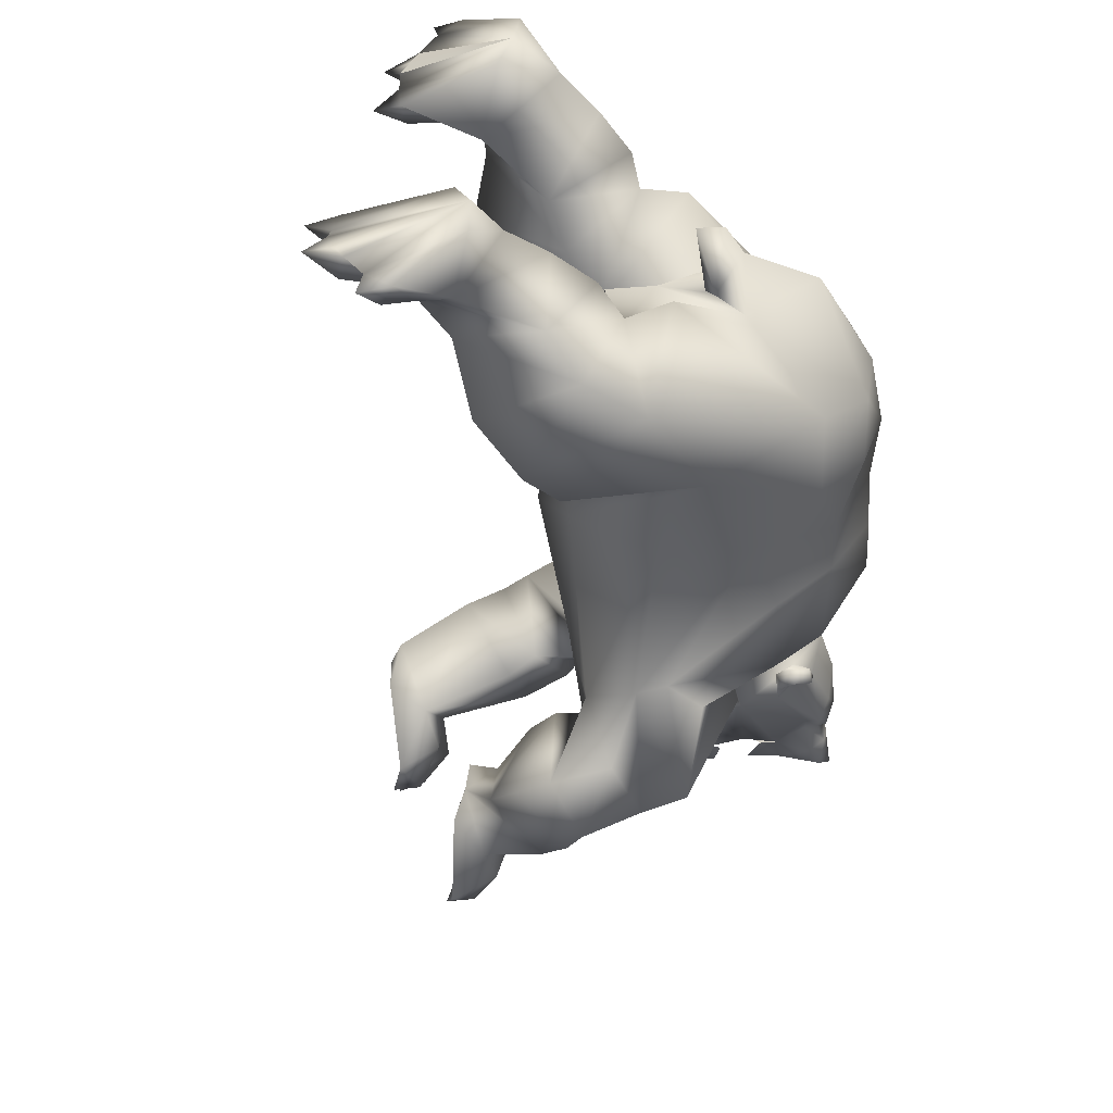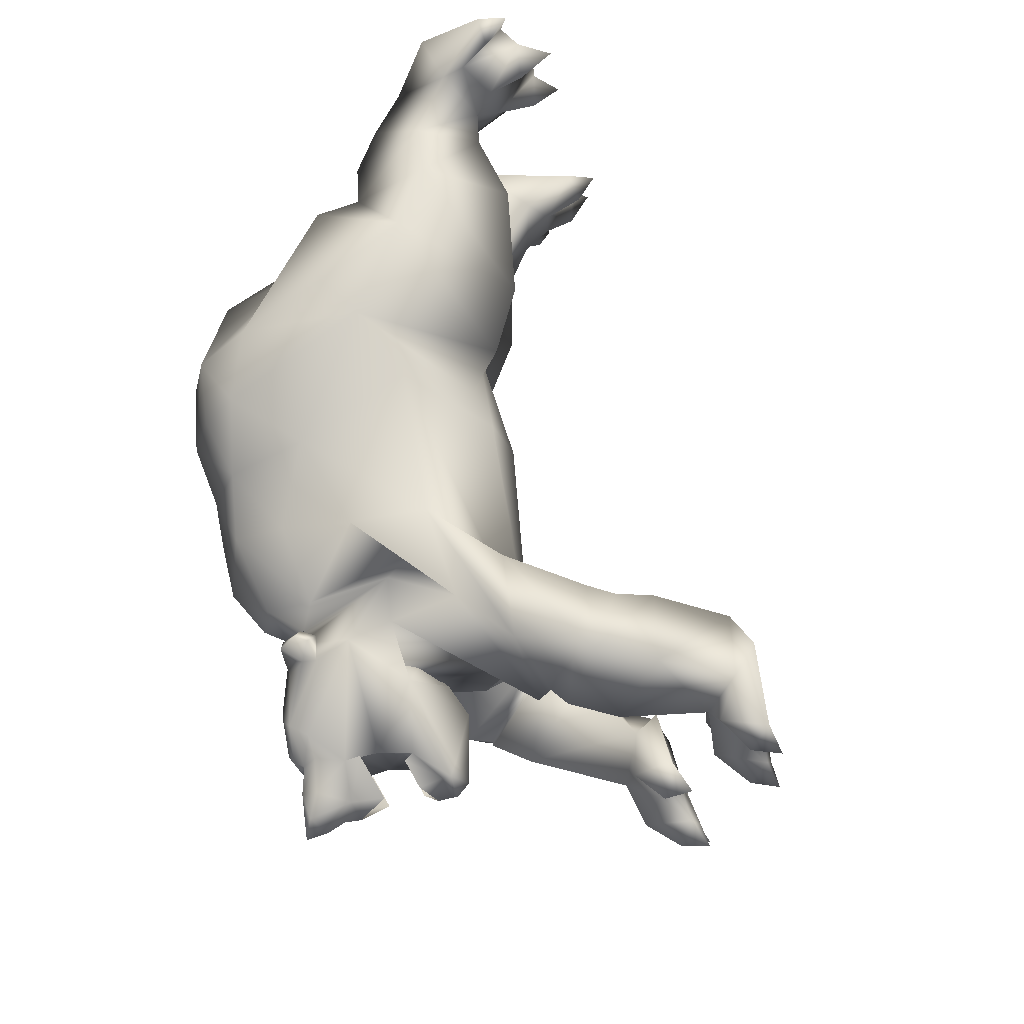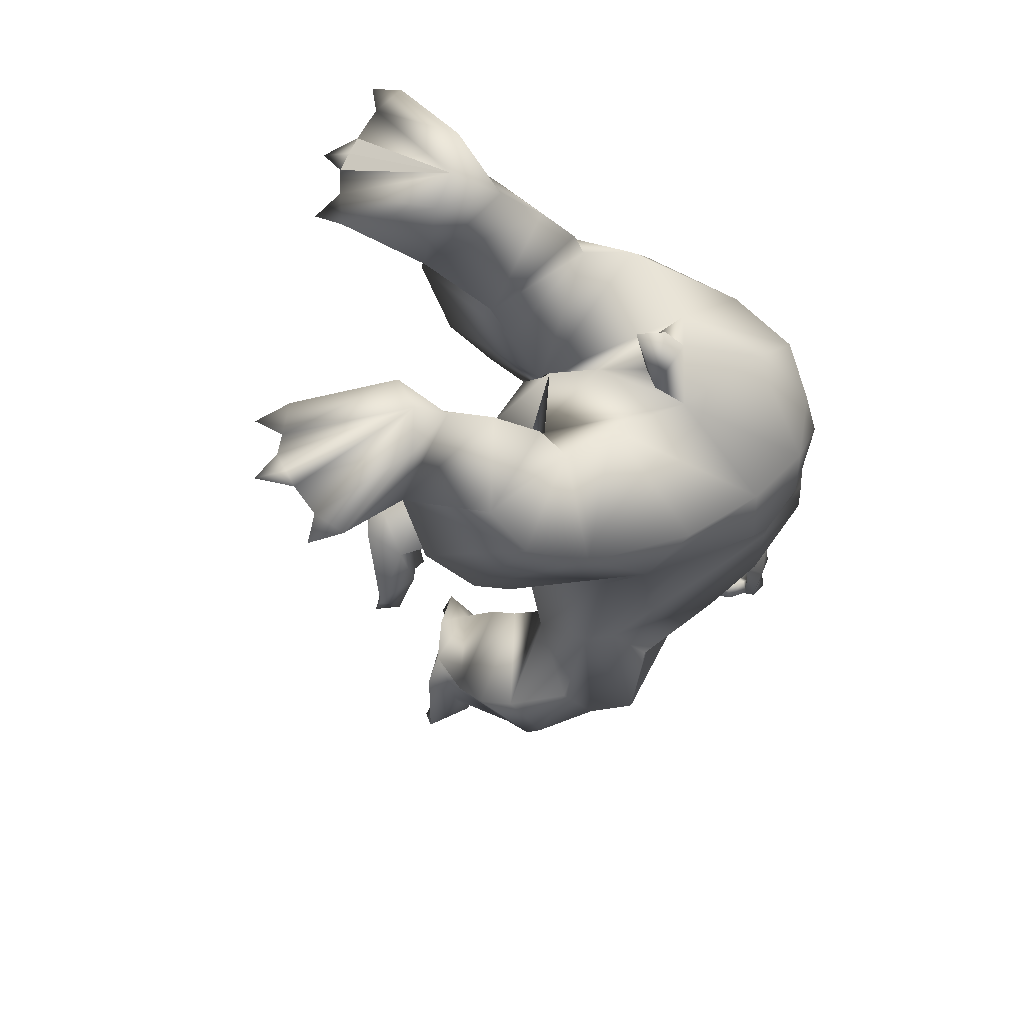
<metadata>
{"format":"obj","ext":"obj","renderer":"f3d","projection":"perspective","resolution":1024,"background":"white","views":[{"elev":-53.6,"azim":-121.4,"up":"+Y"},{"elev":68.9,"azim":43.6,"up":"+Y"},{"elev":-24.6,"azim":-119.7,"up":"+Y"}]}
</metadata>
<code>
o bear_mesh1_mesh1-geometry
v 0.3995 0.3776 0.7945
v 0.4223 0.3253 0.778
v 0.08752 0.1896 0.9813
v 0.3786 0.4261 0.8111
v 1.385 0.1508 2.907
v 1.429 0.2007 2.88
v 1.367 0.2315 2.858
v 1.504 0.1243 3.087
v 1.373 0.08481 2.961
v 1.333 0.1464 2.943
v 1.336 0.1513 2.864
v 1.313 -0.04701 2.931
v 1.229 -0.07175 2.759
v 1.299 0.1125 2.821
v 1.394 0.1931 2.511
v 1.268 0.1875 2.749
v 1.153 0.07786 2.852
v 0.8816 0.05986 2.743
v 0.9706 -0.0994 2.867
v 0.8283 -0.09553 2.775
v 0.6829 -0.08529 2.672
v 0.7346 0.1548 2.604
v 0.4876 -0.07587 2.581
v 0.5225 0.1377 2.529
v 0.583 0.2894 2.443
v 0.3435 0.124 2.385
v 0.4307 0.2982 2.24
v 0.3099 0.08954 1.943
v 0.2666 0.2374 1.724
v 0.64 -0.06749 1.609
v 0.3293 0.2274 1.584
v 0.5823 0.4433 1.621
v 0.5388 0.4337 1.959
v 0.7137 0.4398 1.962
v 0.8529 0.2563 2.38
v 0.9972 0.1509 2.623
v 1.193 0.2909 2.479
v 1.348 0.3148 2.277
v 1.672 0.4581 2.46
v 1.434 0.3444 2.433
v 1.526 0.2499 2.624
v 1.47 0.2547 2.767
v 1.368 0.2035 2.821
v 1.319 0.2052 2.847
v 1.327 0.2363 2.878
v 1.297 0.1716 2.907
v 1.315 0.2012 2.933
v 1.564 0.09866 3.063
v 1.616 0.03391 3.139
v 1.582 0.03789 3.154
v 1.461 0.05058 3.083
v 1.404 -0.04449 3.043
v 1.397 -0.1661 2.942
v 1.357 -0.2289 2.833
v 1.262 -0.2829 2.536
v 1.241 -0.09296 2.849
v 1.147 -0.09098 2.885
v 1.188 -0.2636 2.821
v 0.9483 -0.2597 2.693
v 0.7674 -0.3309 2.573
v 0.5391 -0.2948 2.524
v 0.3621 -0.2679 2.415
v 0.3235 -0.07032 2.427
v 0.1699 -0.07373 2.122
v 0.3358 -0.2106 1.951
v 0.2148 -0.08152 1.874
v 0.3404 -0.1767 1.844
v 0.1709 -0.08201 1.777
v 0.2185 -0.086 1.701
v 0.3827 -0.08941 1.843
v 0.3482 0.001214 1.84
v 0.3699 -0.08773 1.888
v 0.4371 -0.1065 1.701
v 0.5245 -0.1143 1.572
v 1.131 0.2014 1.828
v 0.919 -0.1064 1.591
v 1.275 0.2172 1.878
v 0.9688 0.3664 1.995
v 1.879 0.2315 2.341
v 1.678 0.4338 2.25
v 1.906 0.4664 2.432
v 2.065 0.255 2.486
v 1.906 0.09927 2.386
v 2.077 0.2973 2.442
v 2.011 0.1154 2.22
v 1.953 0.4675 2.148
v 2.033 0.4442 2.099
v 2.128 0.5336 2.299
v 2.055 0.5359 2.308
v 1.726 -0.09514 2.183
v 1.842 -0.09812 2.51
v 1.624 -0.0421 2.754
v 1.539 0.1088 2.732
v 1.69 0.1591 2.708
v 1.773 0.08849 2.944
v 1.716 0.1048 3.042
v 1.627 0.06307 3.099
v 1.673 0.01786 3.207
v 1.618 -0.02581 3.13
v 1.604 -0.02877 3.153
v 1.629 -0.08503 3.131
v 1.597 -0.0983 3.145
v 1.539 -0.1917 3.067
v 1.588 -0.1516 3.048
v 1.485 -0.2561 2.854
v 1.556 -0.2942 2.75
v 1.739 -0.1264 3.027
v 1.794 -0.1125 2.932
v 1.748 -0.1897 2.684
v 1.482 -0.3821 2.681
v 1.571 -0.2007 2.75
v 1.847 -0.3074 2.31
v 1.855 -0.4181 2.611
v 1.722 -0.6628 2.623
v 1.858 -0.6592 2.534
v 1.531 -0.5288 2.312
v 1.739 -0.6687 2.345
v 1.69 -0.435 2.223
v 1.004 -0.5604 2.052
v 1.118 -0.4165 1.808
v 1.633 -0.004379 2.583
v 1.877 -0.008966 2.626
v 1.971 -0.06058 2.776
v 2.042 -0.01357 2.796
v 1.968 0.03053 2.781
v 1.995 0.06174 2.831
v 1.853 0.08521 2.866
v 1.811 -0.01843 2.873
v 1.671 -0.01185 2.986
v 1.831 -0.05844 3.112
v 1.798 -0.004615 3.119
v 1.819 0.05577 3.119
v 1.839 -0.003498 3.174
v 1.822 -0.009514 3.239
v 1.771 -0.07773 3.243
v 1.733 -0.09797 3.166
v 1.768 -0.1304 2.983
v 1.899 -0.03834 3.029
v 1.873 0.003043 3.133
v 1.889 0.06148 3.035
v 1.743 0.1209 2.998
v 1.714 0.06522 3.176
v 1.757 0.04468 3.25
v 1.787 -0.01749 3.302
v 1.669 -0.02463 3.204
v 1.683 -0.06517 3.202
v 1.646 -0.1059 3.088
v 1.877 -0.117 2.853
v 2.002 -0.09343 2.823
v 2.046 -0.01634 2.855
v 2.034 -0.01741 2.869
v 1.977 0.04454 2.853
v 1.962 -0.01934 2.861
v 1.984 -0.07953 2.846
v 2.01 -0.01893 2.906
v 1.953 -0.07131 2.92
v 1.871 -0.1092 2.889
v 1.943 0.03127 2.926
v 1.851 0.0719 2.9
v 1.759 -0.009314 2.602
v 1.886 -0.6803 2.207
v 1.888 -0.3201 2.226
v 1.913 -0.4601 2.552
v 2.008 -0.7106 2.402
v 2.085 -0.6983 2.391
v 2.007 -0.6418 2.151
v 2.153 -0.5453 2.138
v 2.025 -0.267 2.211
v 2.069 -0.4099 2.521
v 1.926 -0.4521 2.563
v 2.213 -0.6161 2.38
v 2.287 -0.3838 2.113
v 2.434 -0.4799 2.274
v 2.371 -0.4527 2.122
v 2.299 -0.3515 2.122
v 2.617 -0.4223 2.275
v 2.672 -0.2321 2.317
v 2.672 -0.2937 2.336
v 2.746 -0.218 2.355
v 2.673 -0.2413 2.415
v 2.645 -0.1819 2.341
v 2.531 -0.2798 2.438
v 2.564 -0.3618 2.353
v 2.384 -0.3138 2.375
v 2.506 -0.4756 2.366
v 2.303 -0.1809 2.245
v 2.405 -0.1412 2.366
v 2.475 -0.03104 2.269
v 2.543 -0.06376 2.373
v 2.525 -0.1204 2.278
v 2.513 -0.1946 2.353
v 2.302 -0.2272 2.135
v 2.594 -0.04468 2.295
v 2.633 -0.5229 2.269
v 2.642 -0.4651 2.358
v 2.717 -0.4482 2.291
v 1.304 -0.09537 1.806
v 0.9724 -0.4996 1.779
v 0.6667 -0.6565 2.011
v 0.9209 -0.6898 1.655
v 0.5189 -0.7347 1.701
v 0.8985 -0.7159 1.513
v 0.5102 -0.7506 1.476
v 0.81 -0.6921 1.292
v 0.6478 -0.6071 1.127
v 0.4495 -0.6826 1.32
v 0.6021 -0.5875 0.9916
v 0.4888 -0.6906 1.046
v 0.5363 -0.7263 0.9447
v 0.4558 -0.8521 0.8464
v 0.3152 -0.6233 0.9884
v 0.4965 -0.793 0.7717
v 0.2978 -0.487 0.9809
v 0.5231 -0.7089 0.7164
v 0.5344 -0.66 0.693
v 0.5471 -0.6074 0.6696
v 0.5601 -0.5331 0.6875
v 0.3327 -0.39 0.9454
v 0.5574 -0.4273 0.7065
v 0.5623 -0.3567 0.9381
v 0.3485 -0.4511 1.118
v 0.3558 -0.419 1.277
v 0.3702 -0.4183 1.446
v 0.6422 -0.2972 1.241
v 0.4173 -0.4475 1.564
v 0.3321 -0.3687 1.682
v 0.7327 -0.2275 1.624
v 0.4048 -0.4301 2.266
v 0.6224 -0.4532 2.405
v 0.4103 -0.6207 2.006
v 0.9227 -0.4409 2.35
v 1.456 -0.5254 2.383
v 1.438 -0.5737 2.503
v 1.347 -0.3493 2.538
v 1.401 -0.2667 2.785
v 1.352 -0.2831 2.807
v 1.413 -0.2977 2.821
v 1.427 -0.2201 2.884
v 1.481 -0.1288 3.072
v 1.54 -0.03555 3.144
v 1.363 -0.233 2.912
v 1.354 -0.2896 2.896
v 1.325 -0.2626 2.868
v 1.371 -0.3144 2.838
v 1.289 -0.3958 2.696
v 1.099 -0.3632 2.577
v 0.7207 -0.3197 1.44
v 0.6054 -0.476 0.878
v 0.5992 -0.6052 0.872
v 0.5439 -0.8172 0.8521
v 0.5124 -0.8807 0.7609
v 0.6203 -0.6553 0.7519
v 0.5848 -0.6805 0.6175
v 0.637 -0.4817 0.7343
v 0.6134 -0.4835 0.6229
v 2.149 0.291 2.436
v 2.294 0.2613 2.346
v 2.111 0.08386 2.176
v 2.115 0.3762 1.997
v 2.289 0.4709 2.175
v 2.483 0.1912 2.117
v 2.385 0.05485 1.995
v 2.474 0.01023 2.101
v 2.558 -0.08088 1.997
v 2.397 0.1231 1.854
v 2.323 0.2673 1.847
v 2.484 0.3686 2.009
v 2.547 0.3479 2.153
v 2.617 0.2418 2.128
v 2.585 0.1469 2.2
v 2.58 0.07297 2.101
v 2.601 0.009405 2.024
v 2.616 -0.05831 2.11
v 2.674 -0.06263 2.034
v 2.395 0.249 1.851
v 2.737 0.1258 2.085
v 2.669 0.3146 2.07
v 2.731 0.1842 2.112
v 2.732 0.1217 2.183
v 2.713 0.07102 2.099
v 2.809 0.1123 2.125
v 2.683 0.3474 2.16
v 2.764 0.3453 2.098
v 2.678 0.4164 2.077
v 2.455 0.3511 1.886
v 1.095 0.2361 1.672
v 0.9807 0.2442 1.458
v 0.5151 -0.03075 1.427
v 0.7041 0.2574 1.205
v 0.479 0.2413 1.118
v 0.4954 0.4509 1.415
v 0.3596 0.4082 1.3
v 0.228 0.2038 1.488
v 0.3965 -0.02947 1.294
v 0.1626 0.199 1.332
v 0.2686 0.3992 1.079
v 0.4077 0.2715 1.053
v 0.3572 0.03864 1.037
v 0.1122 0.1902 1.162
v 0.1429 0.09613 0.9638
v 0.07765 0.3284 0.9979
v 0.2679 0.5668 0.9001
v 0.3138 0.4478 1.024
v 0.4049 0.329 0.9826
v 0.4262 0.1991 0.9669
v 0.434 0.1445 0.796
v 0.4357 0.251 0.7859
v 0.5019 0.2037 0.853
v 0.5191 0.203 0.7442
v 0.3296 0.5095 0.8478
v 0.4617 0.3777 0.8846
v 0.4783 0.3999 0.7461
v 0.3482 0.5371 0.9407
v 0.3496 0.5981 0.8427
f 1 2 3
f 4 1 3
f 5 6 7
f 5 8 6
f 5 9 8
f 9 5 10
f 11 9 10
f 11 12 9
f 11 13 12
f 11 14 13
f 15 14 11
f 16 14 15
f 16 17 14
f 18 17 16
f 17 18 19
f 18 20 19
f 18 21 20
f 22 21 18
f 22 23 21
f 22 24 23
f 25 24 22
f 25 26 24
f 27 26 25
f 26 27 28
f 29 28 27
f 28 29 30
f 29 31 30
f 29 32 31
f 29 33 32
f 29 27 33
f 27 34 33
f 27 25 34
f 34 25 35
f 25 22 35
f 35 22 36
f 22 18 36
f 36 18 16
f 37 36 16
f 37 35 36
f 35 37 38
f 38 37 39
f 37 40 39
f 37 16 40
f 16 15 40
f 40 15 39
f 15 41 39
f 41 15 42
f 15 11 42
f 11 6 42
f 43 6 11
f 43 7 6
f 44 7 43
f 44 45 7
f 45 44 46
f 46 44 11
f 44 43 11
f 11 10 46
f 47 46 10
f 45 46 47
f 47 5 45
f 10 5 47
f 45 5 7
f 42 6 48
f 6 8 48
f 8 49 48
f 8 50 49
f 8 51 50
f 8 9 51
f 9 52 51
f 9 12 52
f 12 53 52
f 12 54 53
f 12 13 54
f 13 55 54
f 13 56 55
f 14 56 13
f 14 17 56
f 17 57 56
f 17 19 57
f 57 19 58
f 19 59 58
f 20 59 19
f 21 59 20
f 21 60 59
f 21 23 60
f 23 61 60
f 23 62 61
f 63 62 23
f 64 62 63
f 64 65 62
f 66 65 64
f 66 67 65
f 68 67 66
f 69 67 68
f 69 70 67
f 71 70 69
f 72 70 71
f 72 67 70
f 72 65 67
f 65 72 73
f 28 73 72
f 28 30 73
f 73 30 74
f 75 74 30
f 74 75 76
f 75 77 76
f 34 77 75
f 34 78 77
f 34 35 78
f 78 35 38
f 78 38 79
f 38 80 79
f 80 38 81
f 38 39 81
f 81 39 82
f 82 39 41
f 83 82 41
f 83 84 82
f 84 83 85
f 86 85 83
f 86 87 85
f 87 86 88
f 86 89 88
f 86 80 89
f 80 86 79
f 86 83 79
f 79 83 90
f 90 83 91
f 83 92 91
f 83 93 92
f 83 41 93
f 41 94 93
f 41 42 94
f 42 95 94
f 42 96 95
f 42 48 96
f 48 97 96
f 48 49 97
f 97 49 98
f 49 99 98
f 100 99 49
f 100 101 99
f 102 101 100
f 103 101 102
f 103 104 101
f 105 104 103
f 106 104 105
f 106 107 104
f 106 108 107
f 106 109 108
f 110 109 106
f 109 110 111
f 111 110 112
f 112 110 113
f 114 113 110
f 114 115 113
f 116 115 114
f 116 117 115
f 116 118 117
f 119 118 116
f 120 118 119
f 90 118 120
f 90 112 118
f 90 91 112
f 92 112 91
f 92 111 112
f 121 111 92
f 121 109 111
f 122 109 121
f 122 123 109
f 122 124 123
f 122 125 124
f 94 125 122
f 94 126 125
f 94 127 126
f 94 95 127
f 95 128 127
f 129 128 95
f 129 108 128
f 129 107 108
f 129 130 107
f 129 131 130
f 132 131 129
f 132 133 131
f 134 133 132
f 134 130 133
f 135 130 134
f 136 130 135
f 107 130 136
f 137 130 107
f 137 138 130
f 130 138 139
f 133 130 139
f 131 133 130
f 133 139 132
f 132 139 140
f 141 132 140
f 141 96 132
f 96 132 129
f 96 142 132
f 97 142 96
f 97 98 142
f 98 143 142
f 143 98 144
f 98 145 144
f 98 99 145
f 99 146 145
f 99 101 146
f 147 146 101
f 147 136 146
f 147 107 136
f 104 107 147
f 104 147 101
f 146 136 135
f 144 146 135
f 144 145 146
f 144 135 134
f 144 134 143
f 143 134 132
f 142 143 132
f 96 129 95
f 108 148 128
f 109 148 108
f 109 149 148
f 123 149 109
f 124 149 123
f 124 150 149
f 126 150 124
f 126 151 150
f 152 151 126
f 152 153 151
f 128 153 152
f 128 154 153
f 128 148 154
f 148 149 154
f 154 149 151
f 151 149 150
f 153 154 151
f 155 154 151
f 156 154 155
f 157 154 156
f 148 154 157
f 155 151 152
f 158 155 152
f 159 158 152
f 127 159 152
f 128 152 127
f 127 152 126
f 126 124 125
f 94 122 160
f 121 94 122
f 94 121 93
f 93 121 92
f 122 109 160
f 118 112 161
f 112 162 161
f 162 112 163
f 112 113 163
f 115 163 113
f 115 164 163
f 117 164 115
f 161 164 117
f 161 165 164
f 161 166 165
f 162 166 161
f 162 167 166
f 162 168 167
f 162 169 168
f 162 170 169
f 162 163 170
f 170 163 164
f 170 164 165
f 170 165 169
f 169 165 171
f 167 171 165
f 172 171 167
f 172 173 171
f 172 174 173
f 175 174 172
f 175 176 174
f 177 176 175
f 177 178 176
f 178 179 180
f 181 180 179
f 182 180 181
f 182 178 180
f 182 183 178
f 184 183 182
f 184 185 183
f 184 173 185
f 171 173 184
f 169 171 184
f 169 184 186
f 187 186 184
f 186 187 188
f 187 189 188
f 187 190 189
f 187 191 190
f 187 184 191
f 191 184 182
f 191 182 181
f 190 191 181
f 190 181 177
f 190 177 175
f 190 175 192
f 192 175 172
f 186 192 172
f 192 186 188
f 188 190 192
f 188 189 193
f 190 193 189
f 186 172 167
f 186 167 168
f 168 169 186
f 173 194 185
f 174 194 173
f 176 194 174
f 176 195 196
f 185 195 176
f 185 194 195
f 194 196 195
f 185 176 183
f 183 176 178
f 166 167 165
f 117 118 161
f 197 90 120
f 77 90 197
f 77 79 90
f 77 78 79
f 77 197 76
f 197 120 76
f 76 120 198
f 199 198 120
f 199 200 198
f 201 200 199
f 201 202 200
f 203 202 201
f 203 204 202
f 203 205 204
f 206 205 203
f 206 207 205
f 208 207 206
f 207 208 209
f 208 210 209
f 211 210 208
f 211 212 210
f 213 212 211
f 213 214 212
f 213 215 214
f 213 216 215
f 213 217 216
f 218 217 213
f 218 219 217
f 218 220 219
f 221 220 218
f 221 222 220
f 222 221 208
f 221 211 208
f 221 213 211
f 213 221 218
f 206 222 208
f 223 222 206
f 222 223 224
f 223 225 224
f 225 223 206
f 225 206 203
f 201 225 203
f 226 225 201
f 226 227 225
f 226 65 227
f 228 65 226
f 62 65 228
f 228 229 62
f 228 199 229
f 230 199 228
f 201 199 230
f 230 226 201
f 228 226 230
f 199 231 229
f 199 119 231
f 199 120 119
f 119 116 231
f 231 116 232
f 116 114 232
f 232 114 233
f 233 114 234
f 234 114 110
f 110 106 234
f 234 106 54
f 54 106 105
f 235 54 105
f 54 235 236
f 236 235 237
f 105 237 235
f 237 105 238
f 238 105 103
f 238 103 53
f 239 53 103
f 52 53 239
f 240 52 239
f 51 52 240
f 51 240 50
f 240 100 50
f 240 102 100
f 240 239 102
f 102 239 103
f 50 100 49
f 241 238 53
f 241 242 238
f 241 243 242
f 243 241 54
f 53 54 241
f 243 54 236
f 236 244 243
f 236 237 244
f 244 237 238
f 242 244 238
f 244 242 243
f 234 54 55
f 245 234 55
f 245 233 234
f 232 233 245
f 246 232 245
f 246 231 232
f 231 246 60
f 60 246 59
f 59 246 245
f 59 245 58
f 58 245 55
f 56 58 55
f 57 58 56
f 229 231 60
f 61 229 60
f 62 229 61
f 65 73 227
f 73 74 227
f 74 198 227
f 76 198 74
f 227 198 200
f 227 200 202
f 227 202 247
f 247 202 204
f 247 204 205
f 224 247 205
f 225 247 224
f 225 227 247
f 224 205 207
f 224 207 220
f 220 207 248
f 248 207 249
f 207 209 249
f 249 209 214
f 209 212 214
f 209 250 212
f 209 210 250
f 210 251 250
f 250 251 212
f 249 214 252
f 214 253 252
f 252 253 216
f 249 252 216
f 249 216 248
f 248 216 217
f 248 217 254
f 217 255 254
f 219 254 255
f 248 254 219
f 220 248 219
f 222 224 220
f 80 81 89
f 81 84 89
f 81 82 84
f 89 84 256
f 84 85 256
f 85 257 256
f 85 258 257
f 85 259 258
f 85 87 259
f 87 88 259
f 259 88 260
f 88 257 260
f 256 257 88
f 256 88 89
f 257 261 260
f 262 261 257
f 261 262 263
f 262 264 263
f 262 265 264
f 262 266 265
f 259 266 262
f 259 260 266
f 266 260 267
f 260 261 267
f 267 261 268
f 268 261 269
f 269 261 270
f 261 271 270
f 261 263 271
f 263 272 271
f 263 273 272
f 263 264 273
f 264 274 273
f 273 274 272
f 265 272 264
f 275 272 265
f 275 276 272
f 277 276 275
f 277 278 276
f 269 278 277
f 270 278 269
f 270 279 278
f 270 280 279
f 271 280 270
f 272 280 271
f 276 280 272
f 279 281 278
f 280 281 279
f 268 269 277
f 268 277 282
f 277 283 282
f 282 283 284
f 268 282 284
f 267 268 284
f 285 267 284
f 266 267 285
f 285 275 266
f 285 277 275
f 284 277 285
f 266 275 265
f 258 259 262
f 258 262 257
f 34 75 286
f 30 286 75
f 30 287 286
f 288 287 30
f 288 289 287
f 290 289 288
f 290 291 289
f 292 291 290
f 31 291 292
f 31 32 291
f 291 32 287
f 32 286 287
f 32 34 286
f 33 34 32
f 291 287 289
f 293 31 292
f 293 294 31
f 293 295 294
f 295 293 292
f 295 292 296
f 292 297 296
f 292 290 297
f 297 290 294
f 290 288 294
f 31 294 288
f 31 288 30
f 294 298 297
f 295 298 294
f 299 298 295
f 299 300 298
f 299 3 300
f 299 301 3
f 299 296 301
f 299 295 296
f 301 296 302
f 296 303 302
f 303 296 297
f 303 297 304
f 304 297 305
f 297 298 305
f 298 306 305
f 300 306 298
f 307 306 300
f 307 308 309
f 305 308 307
f 305 306 308
f 306 309 308
f 305 307 2
f 2 307 3
f 307 300 3
f 310 4 3
f 303 4 310
f 304 4 303
f 304 311 4
f 304 2 311
f 304 305 2
f 311 2 312
f 4 311 312
f 303 310 313
f 313 310 314
f 302 310 301
f 310 3 301
f 302 313 314
f 303 313 302
f 28 72 71
f 66 28 71
f 64 28 66
f 26 28 64
f 26 64 63
f 26 63 23
f 24 26 23
f 68 66 71
f 69 68 71
f 179 178 177
f 181 179 177
f 188 193 190
f 176 196 194
f 212 251 210
f 215 253 214
f 216 253 215
f 219 255 217
f 272 274 264
f 276 281 280
f 278 281 276
f 284 283 277
f 307 309 306
f 1 312 2
f 312 1 4
f 314 310 302

</code>
